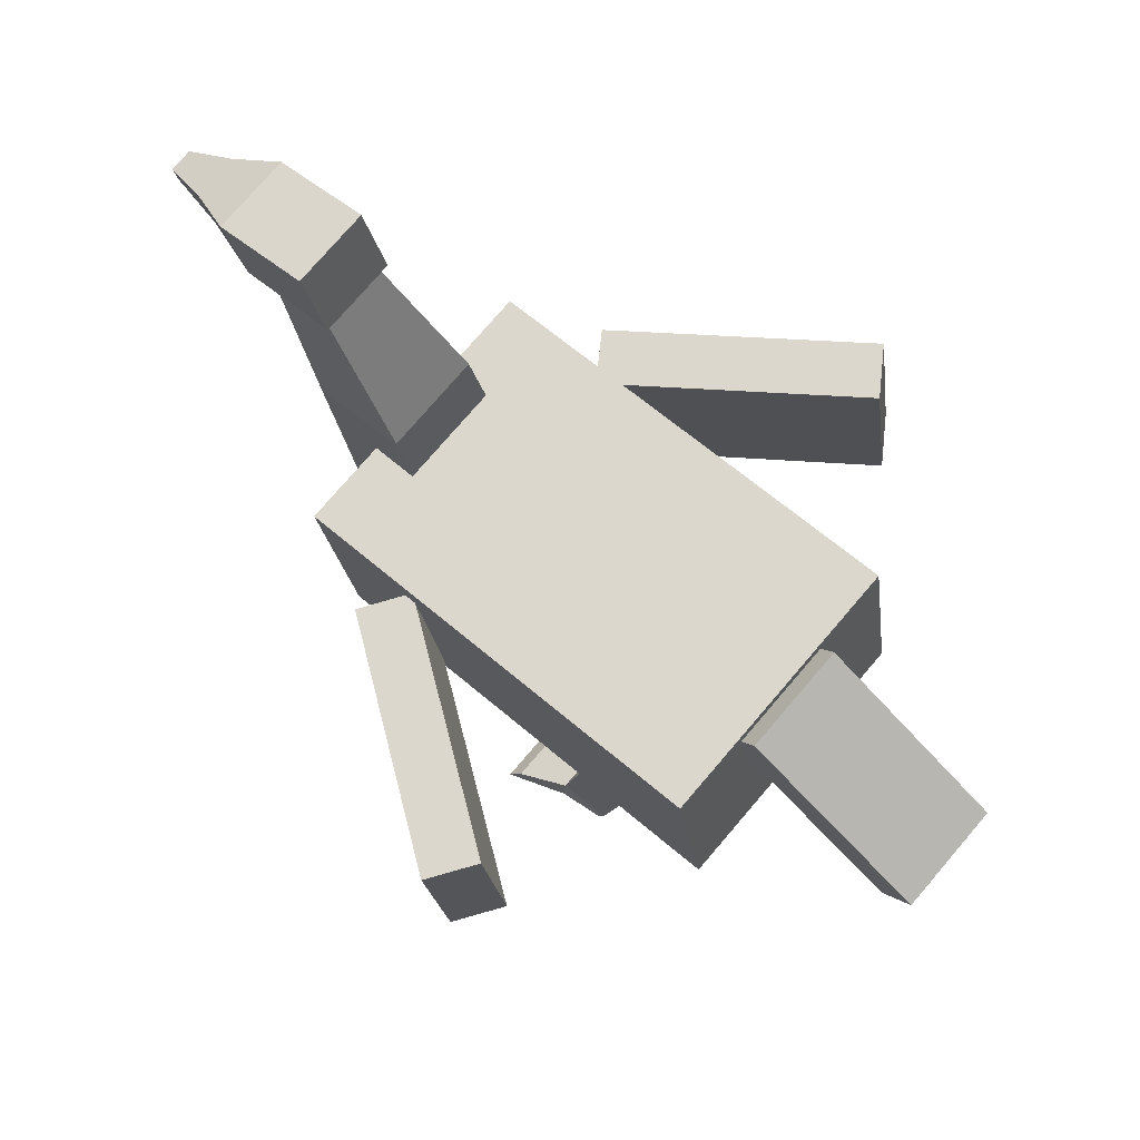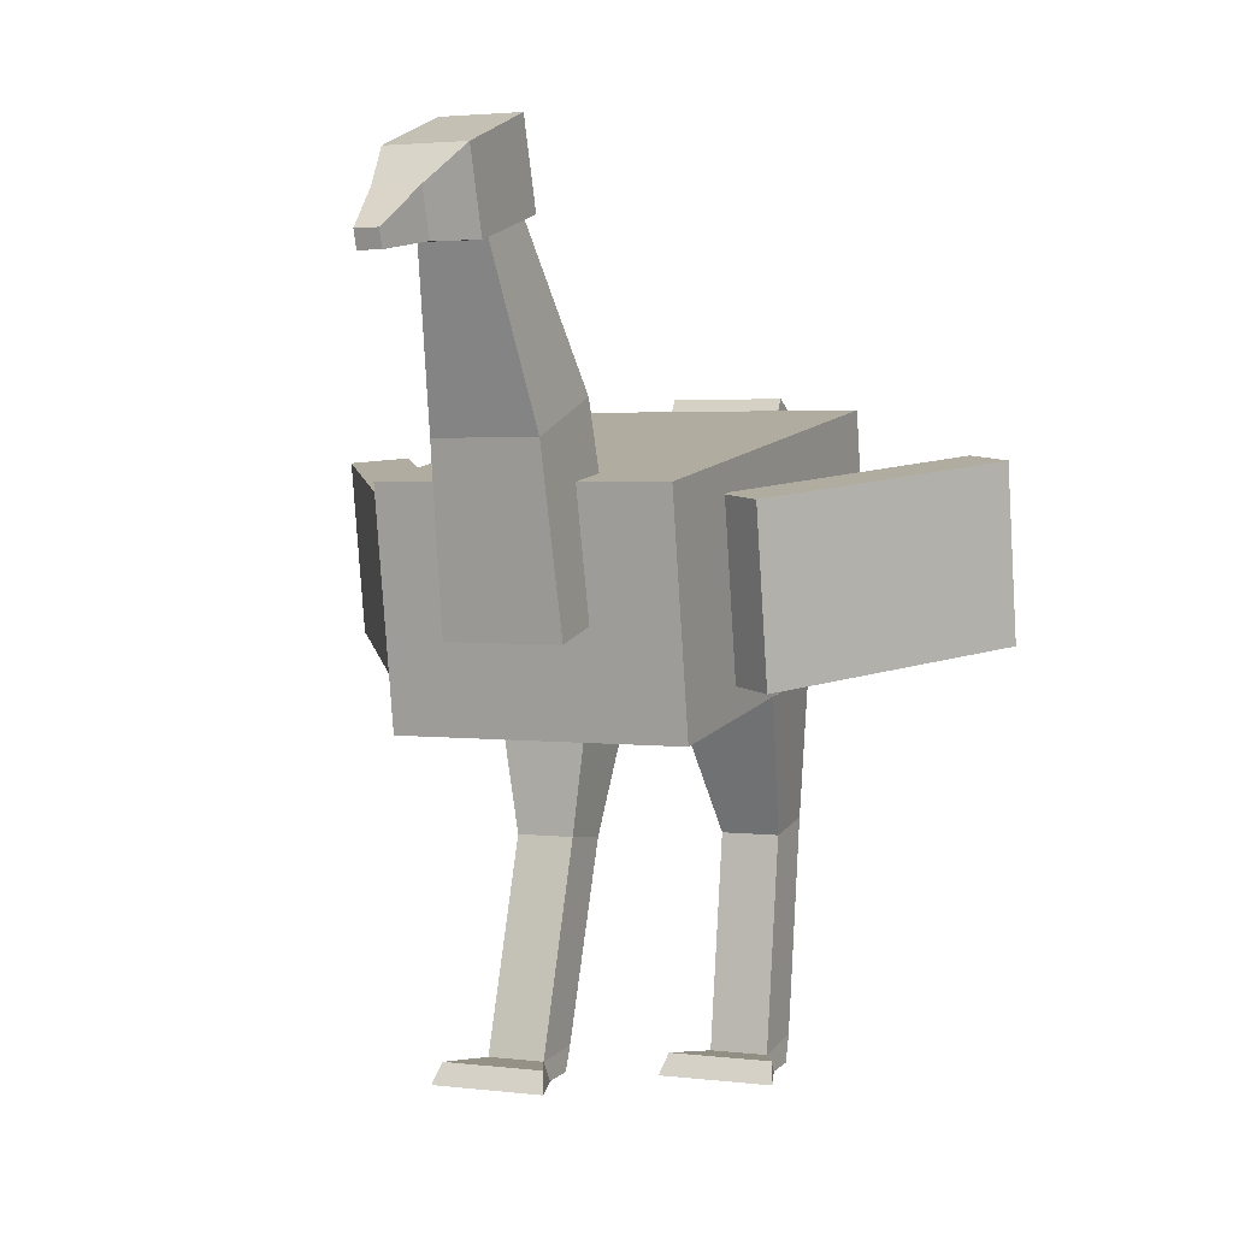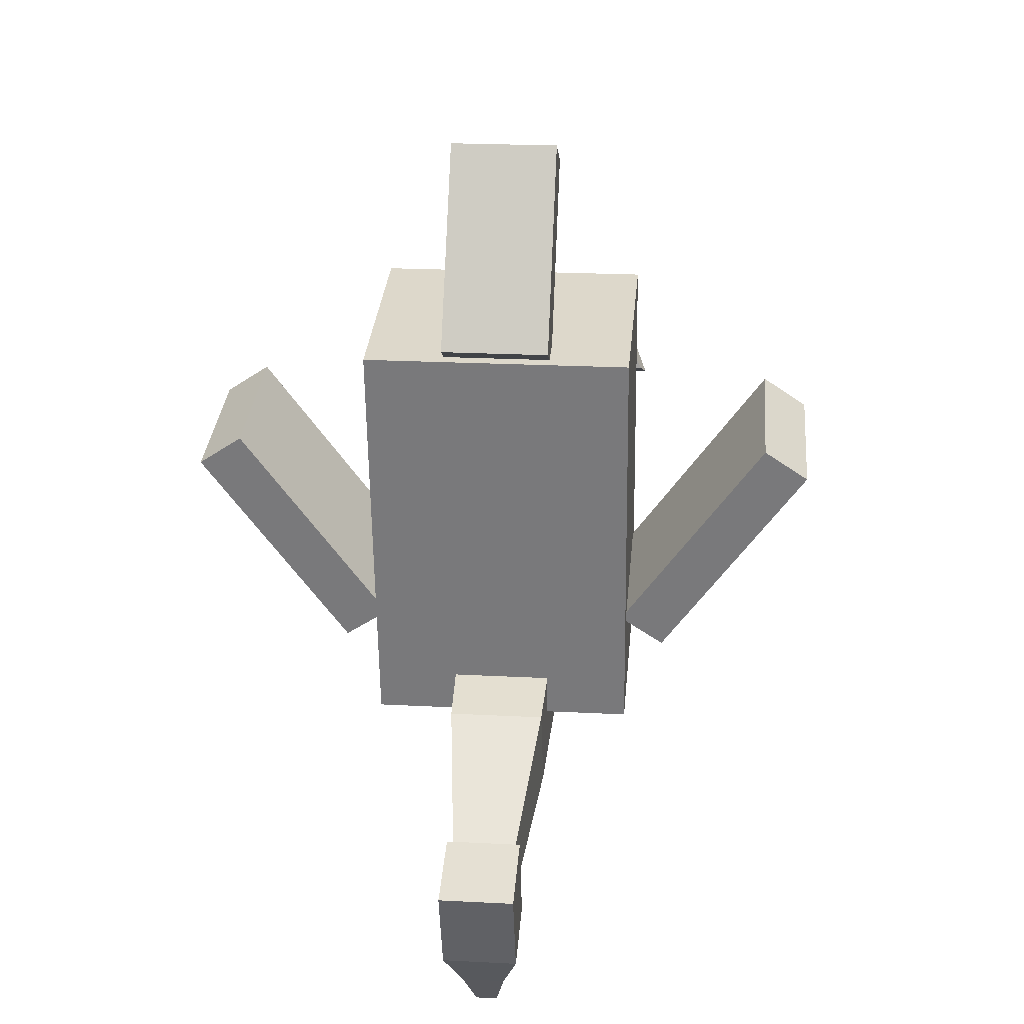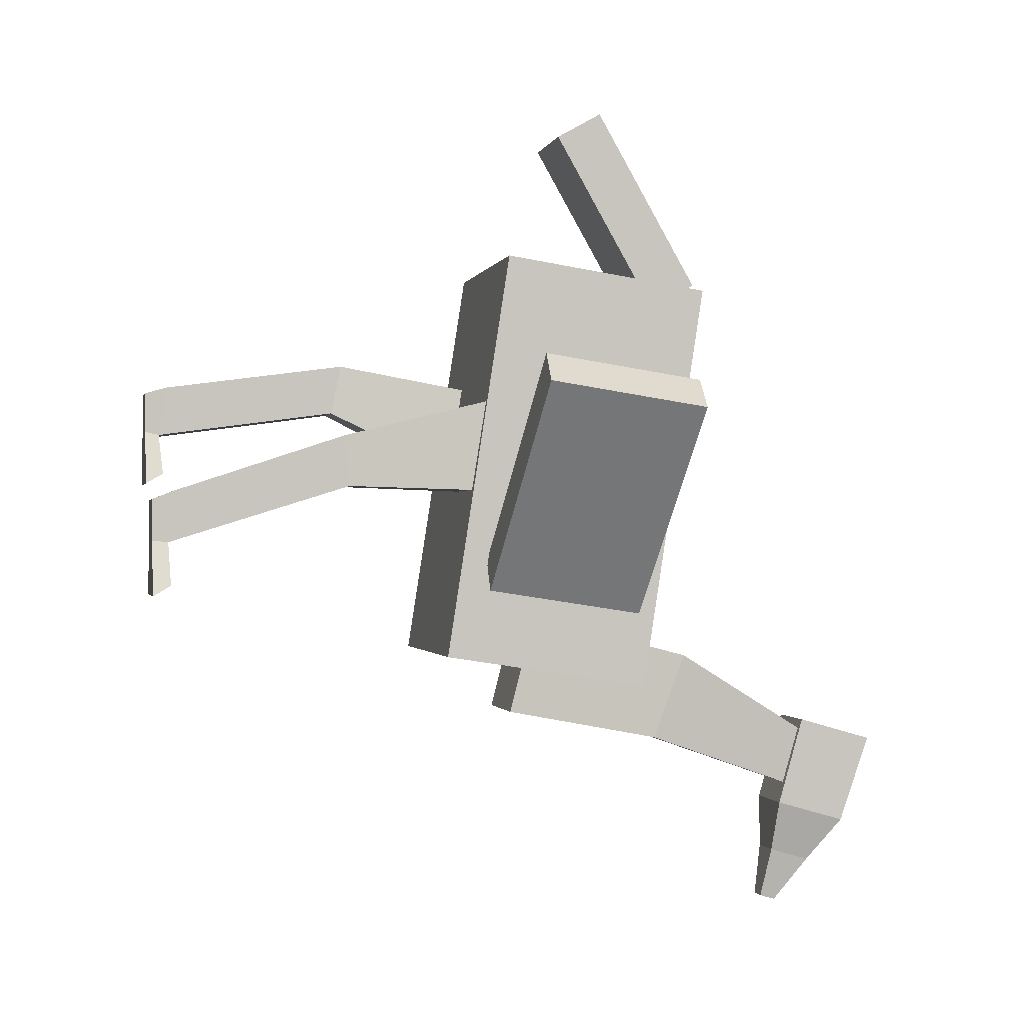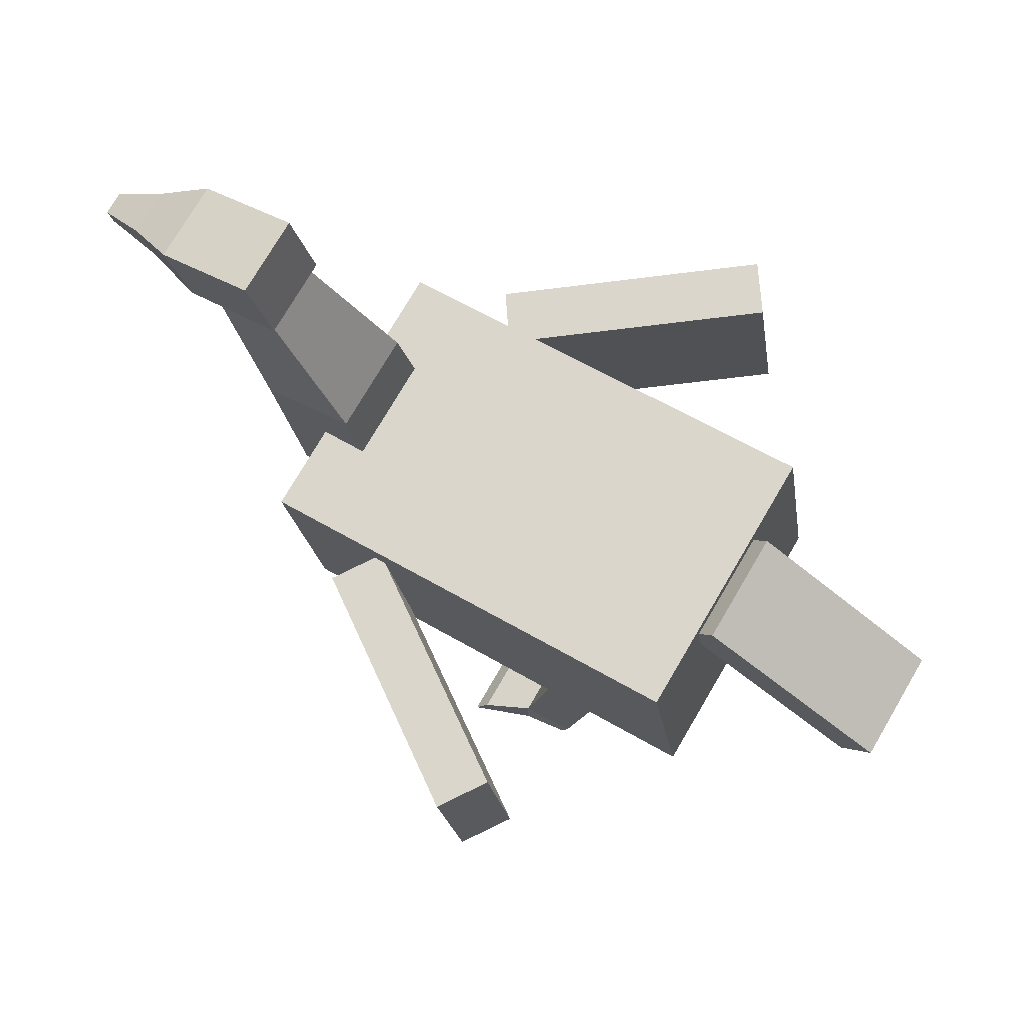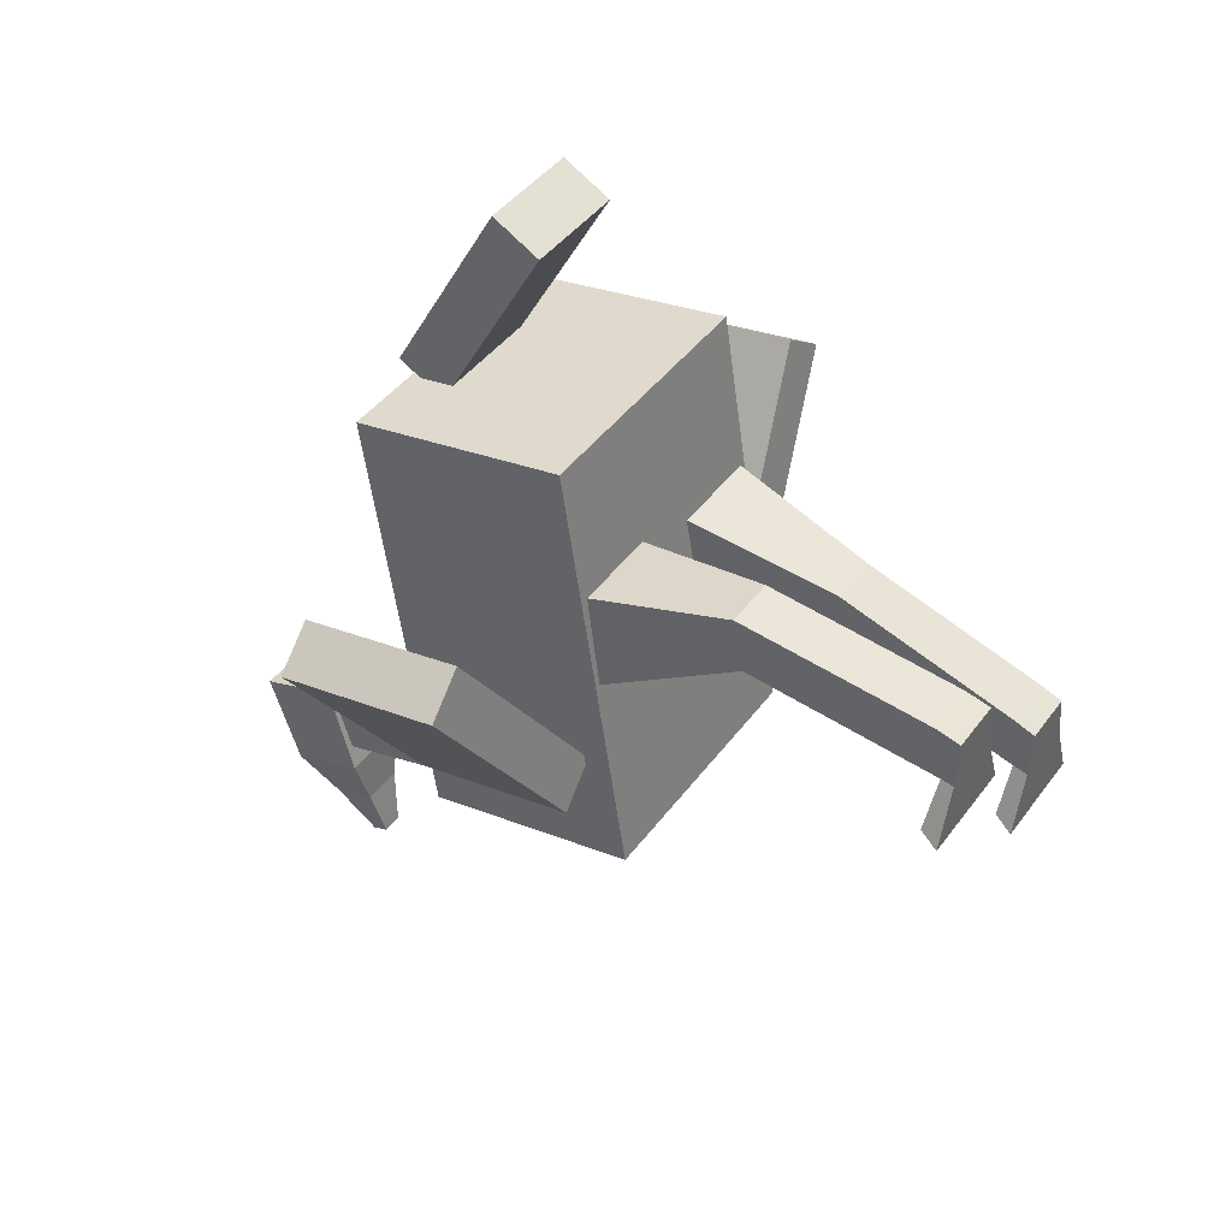
<metadata>
{"format":"obj","ext":"obj","renderer":"f3d","projection":"perspective","resolution":1024,"background":"white","views":[{"elev":75.7,"azim":-49.5,"up":"+Y"},{"elev":2.5,"azim":-155.5,"up":"+Y"},{"elev":22.6,"azim":-174.9,"up":"+Z"},{"elev":-0.7,"azim":78.5,"up":"+Z"},{"elev":75.0,"azim":-59.6,"up":"+Y"},{"elev":41.5,"azim":-57.3,"up":"+Z"}]}
</metadata>
<code>
o Cube_Cube.001
v -0.25 0.1944 0.3954
v -0.25 0.5897 0.3341
v -0.25 0.07179 -0.3952
v -0.25 0.4671 -0.4565
v 0.25 0.1944 0.3954
v 0.25 0.5897 0.3341
v 0.25 0.07179 -0.3952
v 0.25 0.4671 -0.4565
v -0.1 0.2754 -0.3212
v -0.056 0.8765 -0.5759
v -0.1 0.2266 -0.5152
v -0.056 0.8258 -0.6757
v 0.1 0.2754 -0.3212
v 0.056 0.8765 -0.5759
v 0.1 0.2266 -0.5152
v 0.056 0.8258 -0.6757
v -0.1 0.4137 0.7092
v -0.1 0.6112 0.361
v -0.1 0.3267 0.6598
v -0.1 0.5243 0.3117
v 0.1 0.4137 0.7092
v 0.1 0.6112 0.361
v 0.1 0.3267 0.6598
v 0.1 0.5243 0.3117
v -0.07 1.001 -0.5833
v -0.07 0.9422 -0.7537
v 0.07 1.001 -0.5833
v 0.07 0.9422 -0.7537
v -0.07 0.857 -0.5421
v -0.07 0.8076 -0.7152
v 0.07 0.857 -0.5421
v 0.07 0.8076 -0.7152
v -0.04 0.8763 -0.8388
v 0.04 0.8763 -0.8388
v -0.04 0.7994 -0.8169
v 0.04 0.7994 -0.8169
v -0.02 0.8112 -0.9242
v 0.02 0.8112 -0.9242
v -0.02 0.7815 -0.9158
v 0.02 0.7815 -0.9158
v 0.1 -0.5001 -0.08684
v 0.05 0.2356 0.1289
v 0.09 -0.5001 -0.1668
v 0.05 0.2439 -0.07095
v 0.2 -0.5001 -0.08684
v 0.25 0.2356 0.1289
v 0.21 -0.5001 -0.1668
v 0.25 0.2439 -0.07095
v -0.2 -0.5001 0.1365
v -0.25 0.2776 0.1256
v -0.21 -0.5001 0.05646
v -0.25 0.2016 -0.05944
v -0.1 -0.5001 0.1365
v -0.05 0.2776 0.1256
v -0.09 -0.5001 0.05646
v -0.05 0.2016 -0.05944
v 0.1 -0.1257 0.03984
v 0.1 -0.116 -0.05968
v 0.2 -0.116 -0.05968
v 0.2 -0.1257 0.03984
v -0.2 -0.09512 0.1969
v -0.2 -0.1152 0.09897
v -0.1 -0.1152 0.09897
v -0.1 -0.09512 0.1969
v -0.09 0.5947 -0.4041
v -0.09 0.5316 -0.5727
v 0.09 0.5316 -0.5727
v 0.09 0.5947 -0.4041
v 0.5929 0.2033 0.1264
v 0.5929 0.5 0.08034
v 0.5107 0.212 0.1826
v 0.5107 0.5087 0.1365
v 0.3199 0.1428 -0.2638
v 0.3199 0.4395 -0.3098
v 0.2377 0.1515 -0.2076
v 0.2377 0.4482 -0.2536
v -0.5125 0.2129 0.1882
v -0.5125 0.5096 0.1422
v -0.5947 0.2041 0.132
v -0.5947 0.5009 0.08596
v -0.2395 0.1523 -0.202
v -0.2395 0.4491 -0.248
v -0.3217 0.1436 -0.2582
v -0.3217 0.4404 -0.3042
v 0.1 -0.4687 -0.1701
v 0.2 -0.4687 -0.1701
v 0.2 -0.459 -0.07062
v 0.1 -0.459 -0.07062
v -0.2 -0.4723 0.05057
v -0.1 -0.4723 0.05057
v -0.1 -0.4541 0.1489
v -0.2 -0.4541 0.1489
v 0.06 -0.4654 -0.2537
v 0.05 -0.5001 -0.2737
v 0.25 -0.5001 -0.2737
v 0.24 -0.4654 -0.2537
v -0.24 -0.4654 -0.03037
v -0.25 -0.5001 -0.05038
v -0.05 -0.5001 -0.05038
v -0.06 -0.4654 -0.03037
f 1 2 4 3
f 3 4 8 7
f 7 8 6 5
f 5 6 2 1
f 3 7 5 1
f 8 4 2 6
f 65 10 12 66
f 66 12 16 67
f 67 16 14 68
f 68 14 10 65
f 17 18 20 19
f 19 20 24 23
f 23 24 22 21
f 21 22 18 17
f 19 23 21 17
f 24 20 18 22
f 28 26 25 27
f 32 31 29 30
f 27 31 32 28
f 26 30 29 25
f 25 29 31 27
f 26 33 35 30
f 33 37 39 35
f 30 35 36 32
f 28 34 33 26
f 32 36 34 28
f 38 40 39 37
f 35 39 40 36
f 36 40 38 34
f 34 38 37 33
f 57 42 44 58
f 58 44 48 59
f 59 48 46 60
f 60 46 42 57
f 43 47 45 41
f 61 50 52 62
f 62 52 56 63
f 63 56 54 64
f 64 54 50 61
f 51 55 53 49
f 87 60 57 88
f 86 59 60 87
f 85 58 59 86
f 88 57 58 85
f 91 64 61 92
f 90 63 64 91
f 89 62 63 90
f 92 61 62 89
f 13 68 65 9
f 15 67 68 13
f 11 66 67 15
f 9 65 66 11
f 69 70 72 71
f 71 72 76 75
f 75 76 74 73
f 73 74 70 69
f 71 75 73 69
f 76 72 70 74
f 77 78 80 79
f 79 80 84 83
f 83 84 82 81
f 81 82 78 77
f 79 83 81 77
f 84 80 78 82
f 41 88 85 43
f 90 55 99 100
f 47 86 87 45
f 45 87 88 41
f 49 92 89 51
f 85 86 96 93
f 55 90 91 53
f 53 91 92 49
f 55 51 98 99
f 43 85 93 94
f 89 90 100 97
f 86 47 95 96
f 47 43 94 95
f 51 89 97 98
f 94 93 96 95
f 98 97 100 99
f 11 15 13 9

</code>
